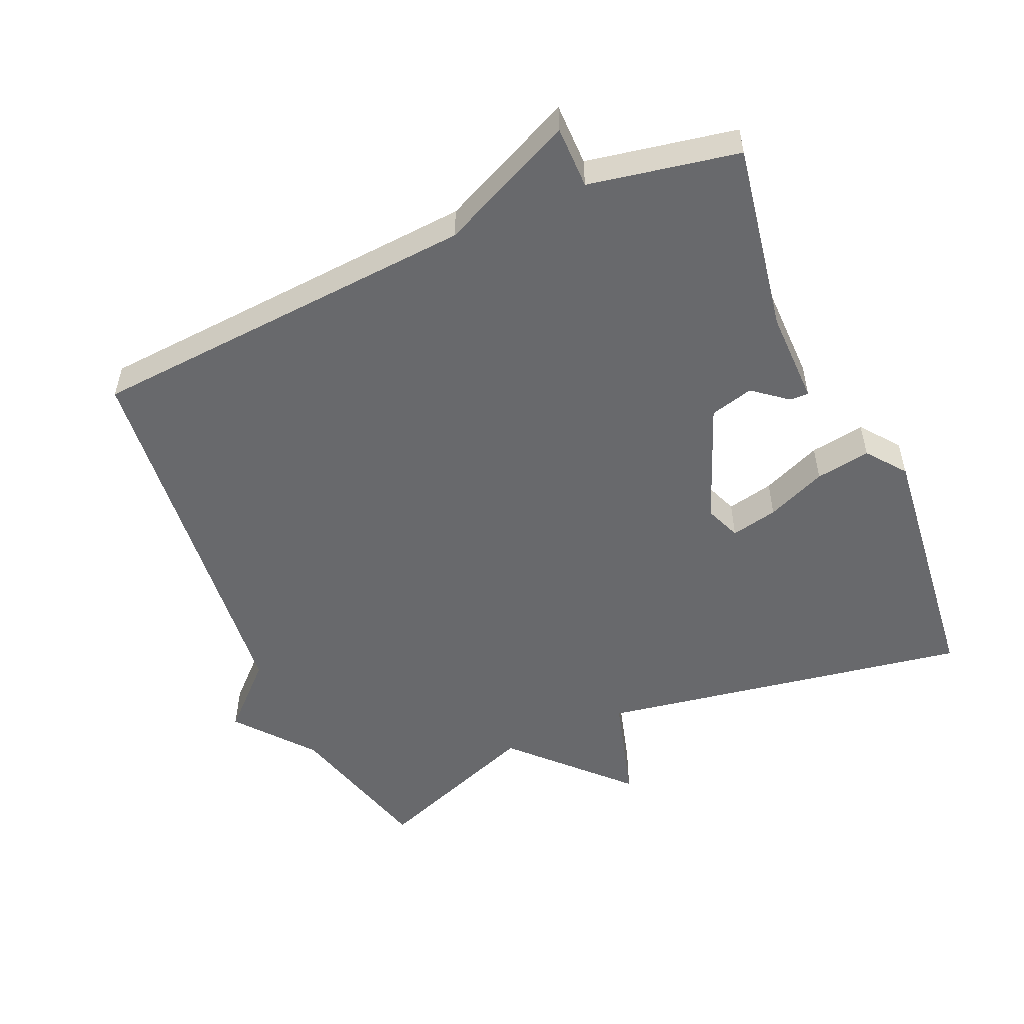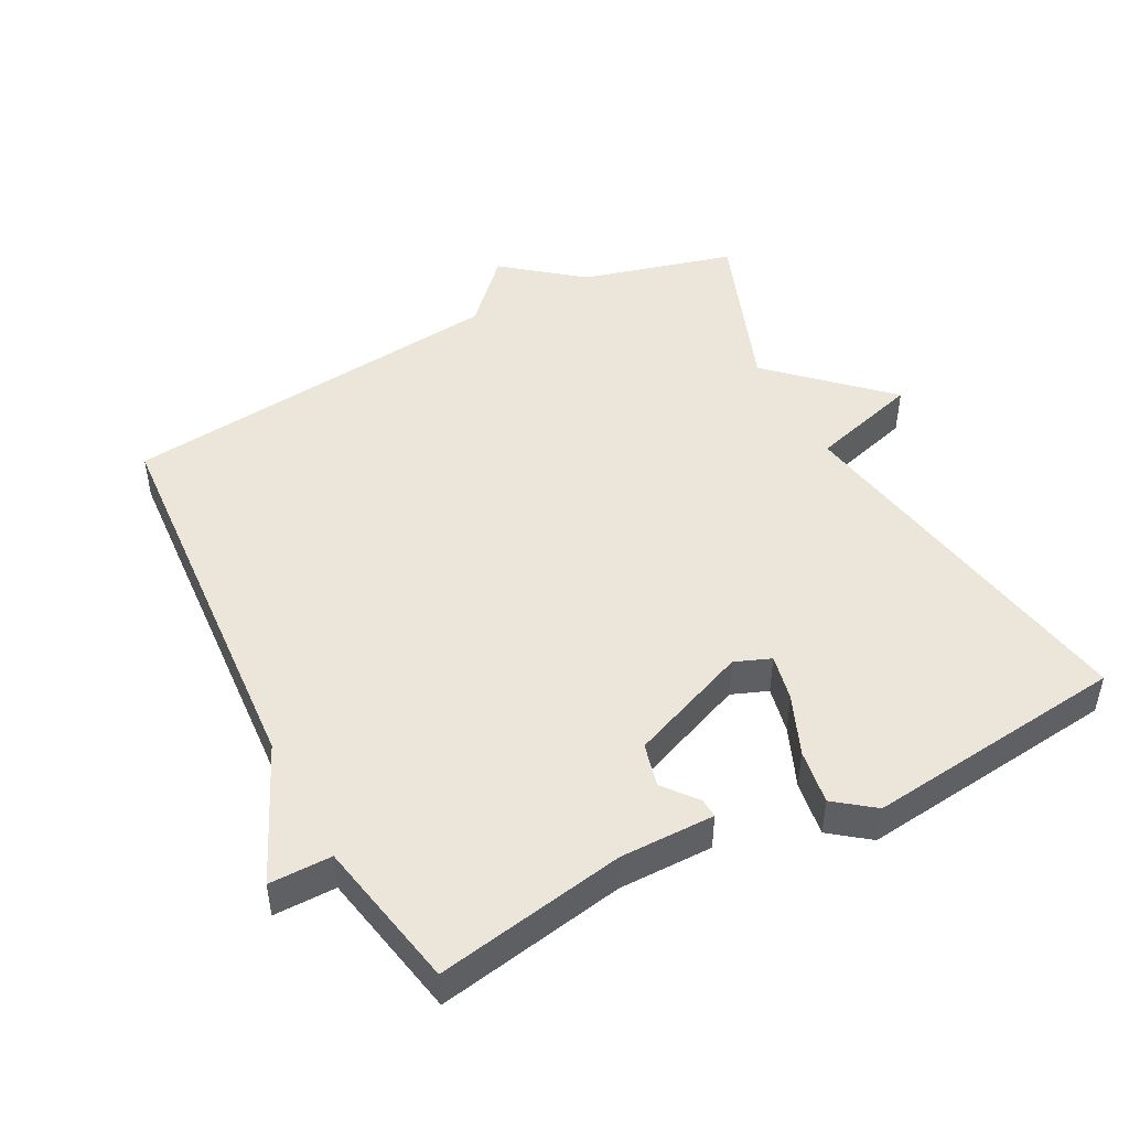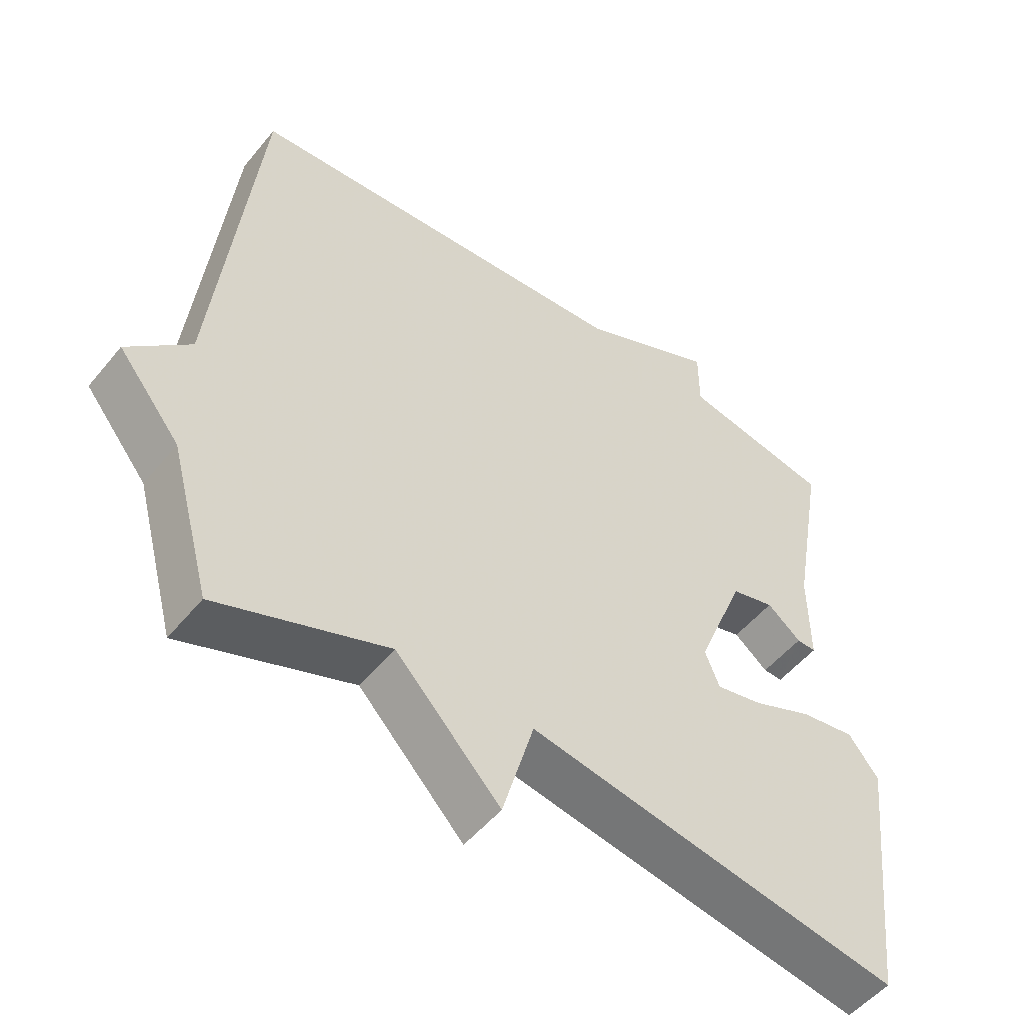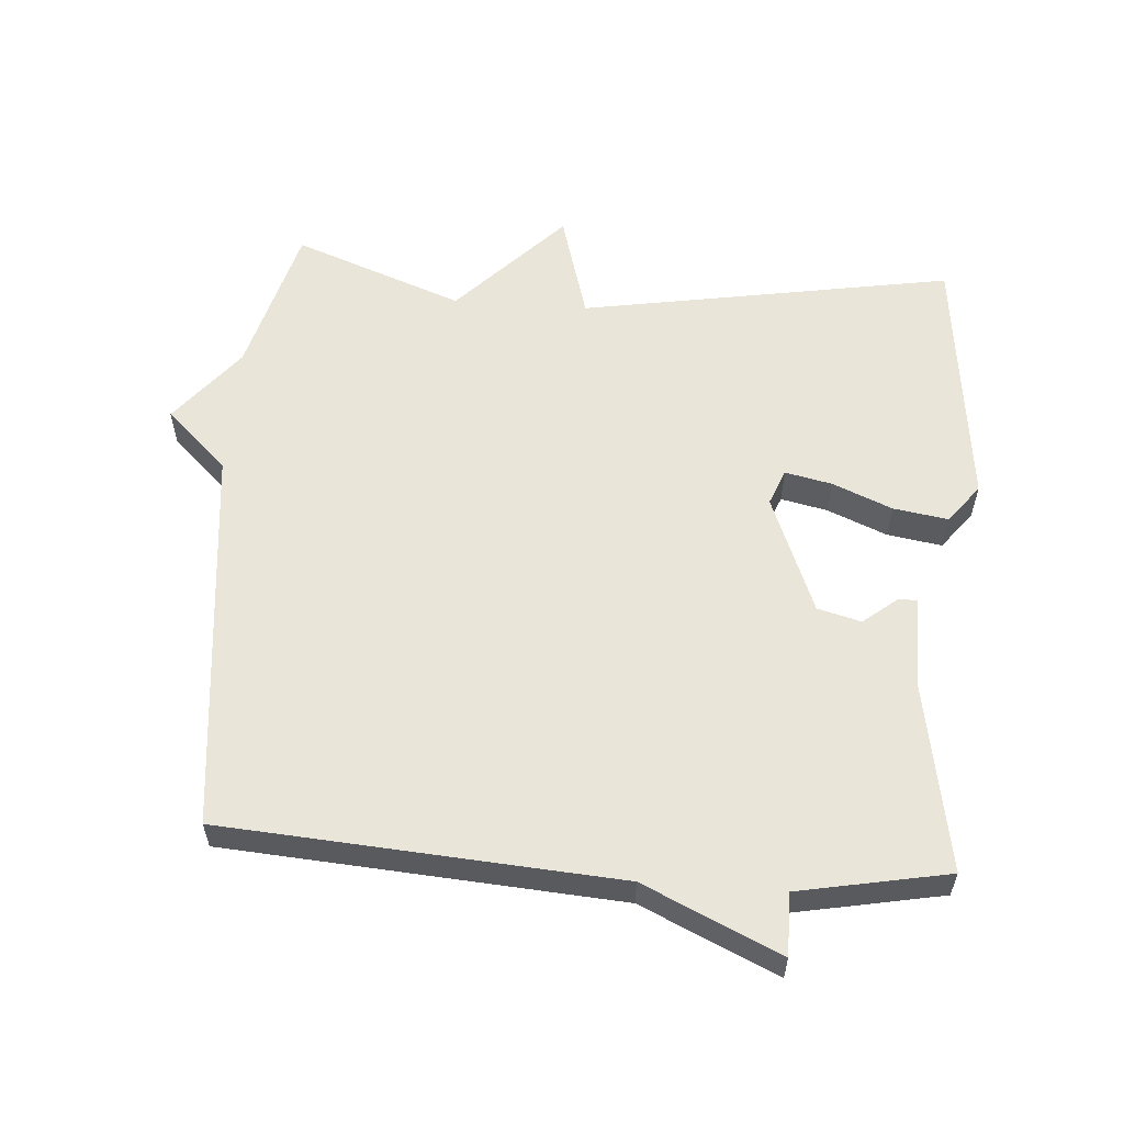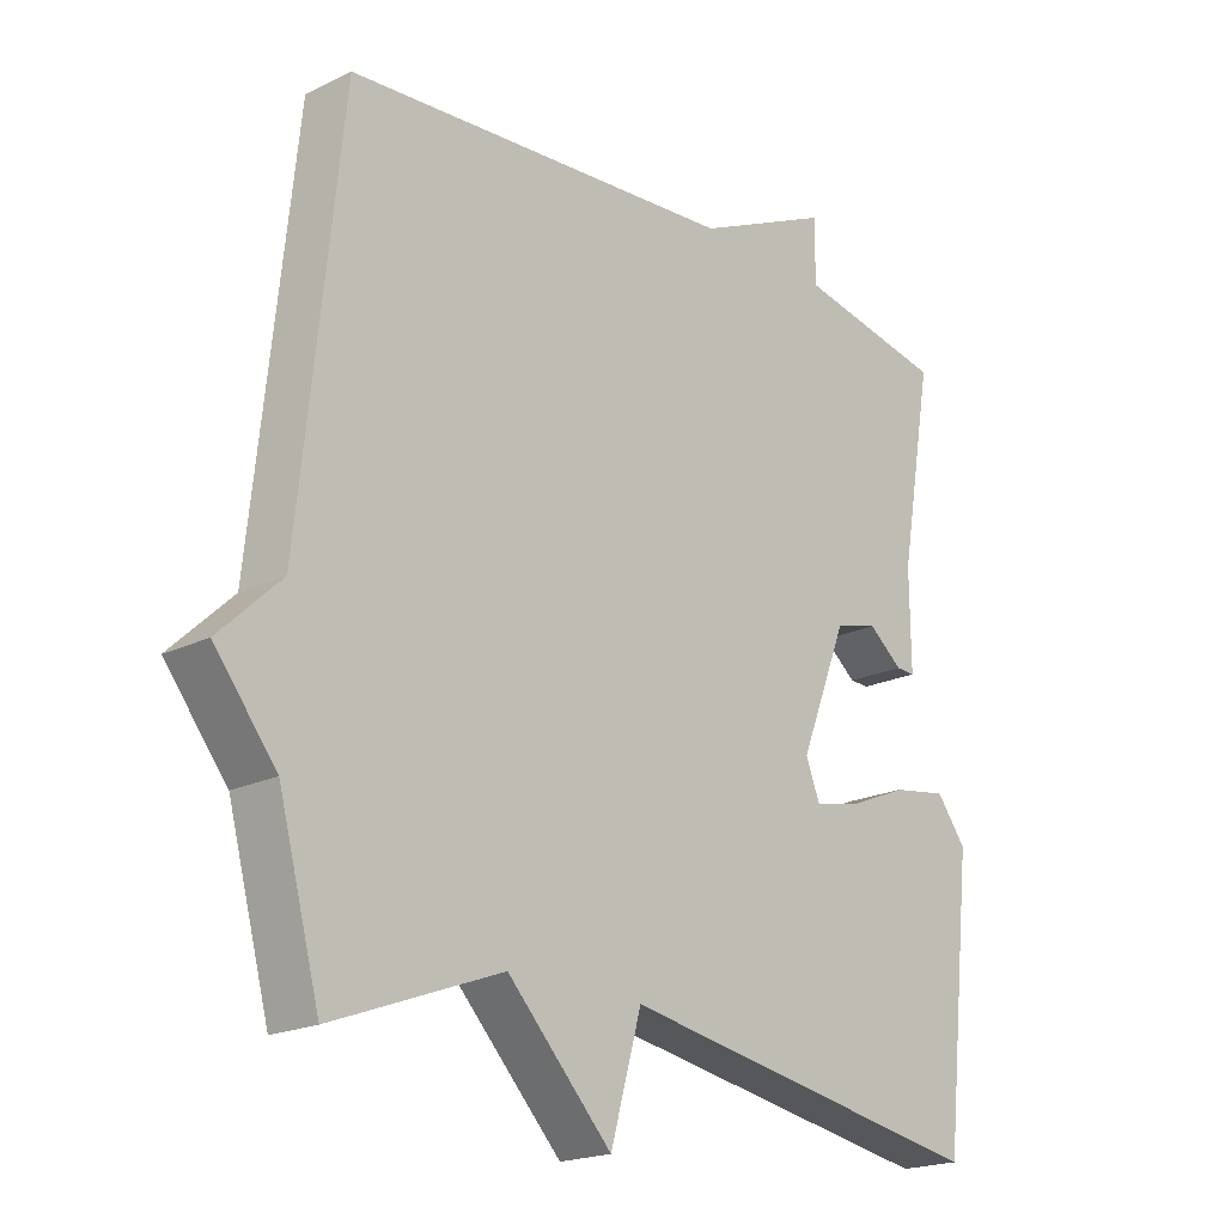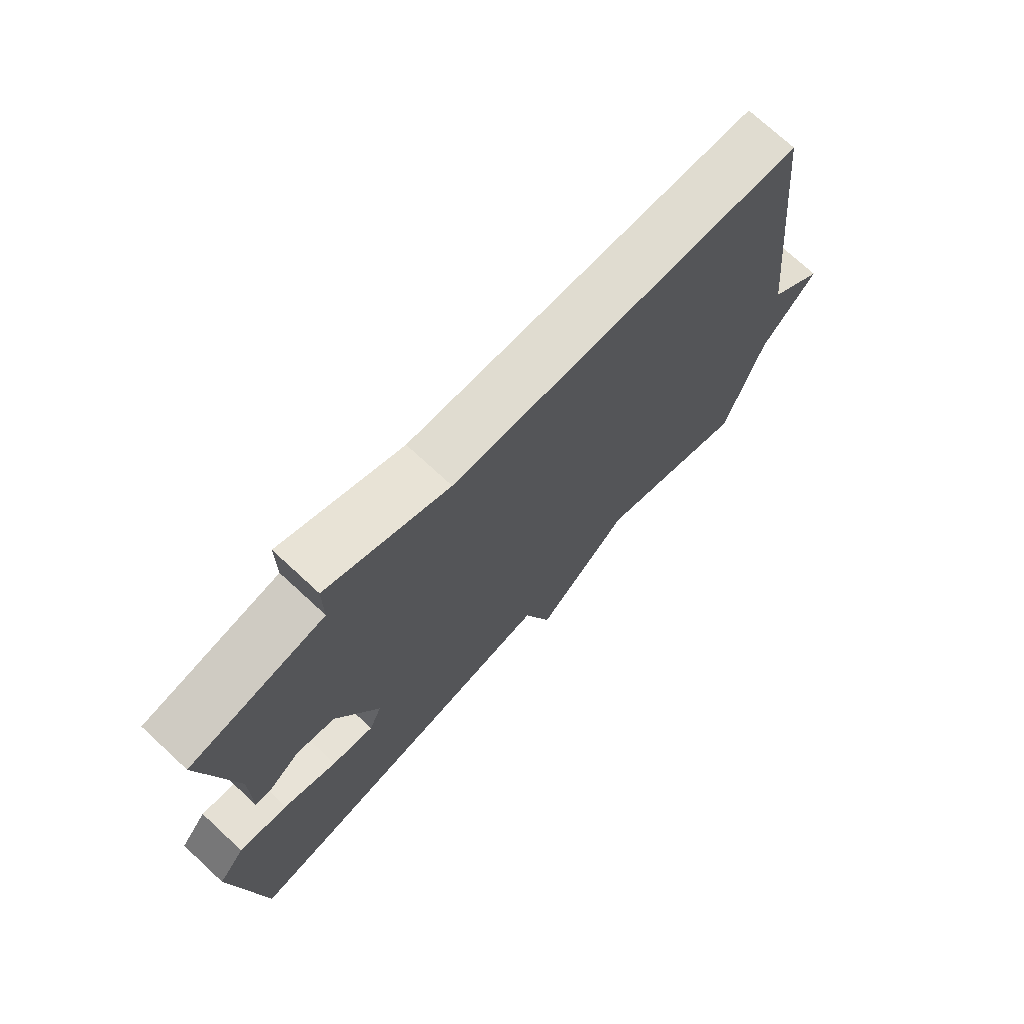
<metadata>
{"format":"obj","ext":"obj","renderer":"f3d","projection":"perspective","resolution":1024,"background":"white","views":[{"elev":-52.8,"azim":23.7,"up":"+Y"},{"elev":47.5,"azim":62.1,"up":"+Y"},{"elev":-51.8,"azim":-38.0,"up":"+Z"},{"elev":57.8,"azim":4.1,"up":"+Y"},{"elev":-20.0,"azim":-48.3,"up":"+Z"},{"elev":73.3,"azim":132.8,"up":"+Z"}]}
</metadata>
<code>
v 0.5 0.07 0.5
v 0.451 0.07 0.222
v 0.452 0.07 0.083
v 0.424 0.07 0.084
v 0.374 0.07 0.124
v 0.31 0.07 0.107
v 0.24 0.07 -0.069
v 0.261 0.07 -0.122
v 0.33 0.07 -0.107
v 0.418 0.07 -0.07
v 0.499 0.07 -0.057
v 0.543 0.07 -0.114
v 0.5 0.07 -0.5
v -0.05 0.07 -0.406
v -0.096 0.07 -0.567
v -0.25 0.07 -0.406
v -0.5 0.07 -0.5
v -0.561 0.07 -0.275
v -0.652 0.07 -0.162
v -0.561 0.07 -0.075
v -0.5 0.07 0.5
v 0.08 0.07 0.542
v 0.28 0.07 0.634
v 0.28 0.07 0.542
v 0.5 0 0.5
v 0.451 0 0.222
v 0.452 0 0.083
v 0.424 0 0.084
v 0.374 0 0.124
v 0.31 0 0.107
v 0.24 0 -0.069
v 0.261 0 -0.122
v 0.33 0 -0.107
v 0.418 0 -0.07
v 0.499 0 -0.057
v 0.543 0 -0.114
v 0.5 0 -0.5
v -0.05 0 -0.406
v -0.096 0 -0.567
v -0.25 0 -0.406
v -0.5 0 -0.5
v -0.561 0 -0.275
v -0.652 0 -0.162
v -0.561 0 -0.075
v -0.5 0 0.5
v 0.08 0 0.542
v 0.28 0 0.634
v 0.28 0 0.542
f 22 23 24
f 24 1 2
f 22 24 2
f 21 22 2
f 20 21 2
f 18 19 20 2
f 16 17 18
f 14 15 16
f 14 16 18
f 12 13 14
f 11 12 14
f 10 11 14
f 9 10 14
f 8 9 14
f 7 8 14 18
f 6 7 18
f 2 3 4 5
f 2 5 6
f 2 6 18
f 48 47 46
f 26 25 48
f 26 48 46
f 26 46 45
f 26 45 44
f 26 44 43 42
f 42 41 40
f 40 39 38
f 42 40 38
f 38 37 36
f 38 36 35
f 38 35 34
f 38 34 33
f 38 33 32
f 42 38 32 31
f 42 31 30
f 29 28 27 26
f 30 29 26
f 42 30 26
f 1 25 26 2
f 2 26 27 3
f 3 27 28 4
f 4 28 29 5
f 5 29 30 6
f 6 30 31 7
f 7 31 32 8
f 8 32 33 9
f 9 33 34 10
f 10 34 35 11
f 11 35 36 12
f 12 36 37 13
f 13 37 38 14
f 14 38 39 15
f 15 39 40 16
f 16 40 41 17
f 17 41 42 18
f 18 42 43 19
f 19 43 44 20
f 20 44 45 21
f 21 45 46 22
f 22 46 47 23
f 23 47 48 24
f 24 48 25 1

</code>
